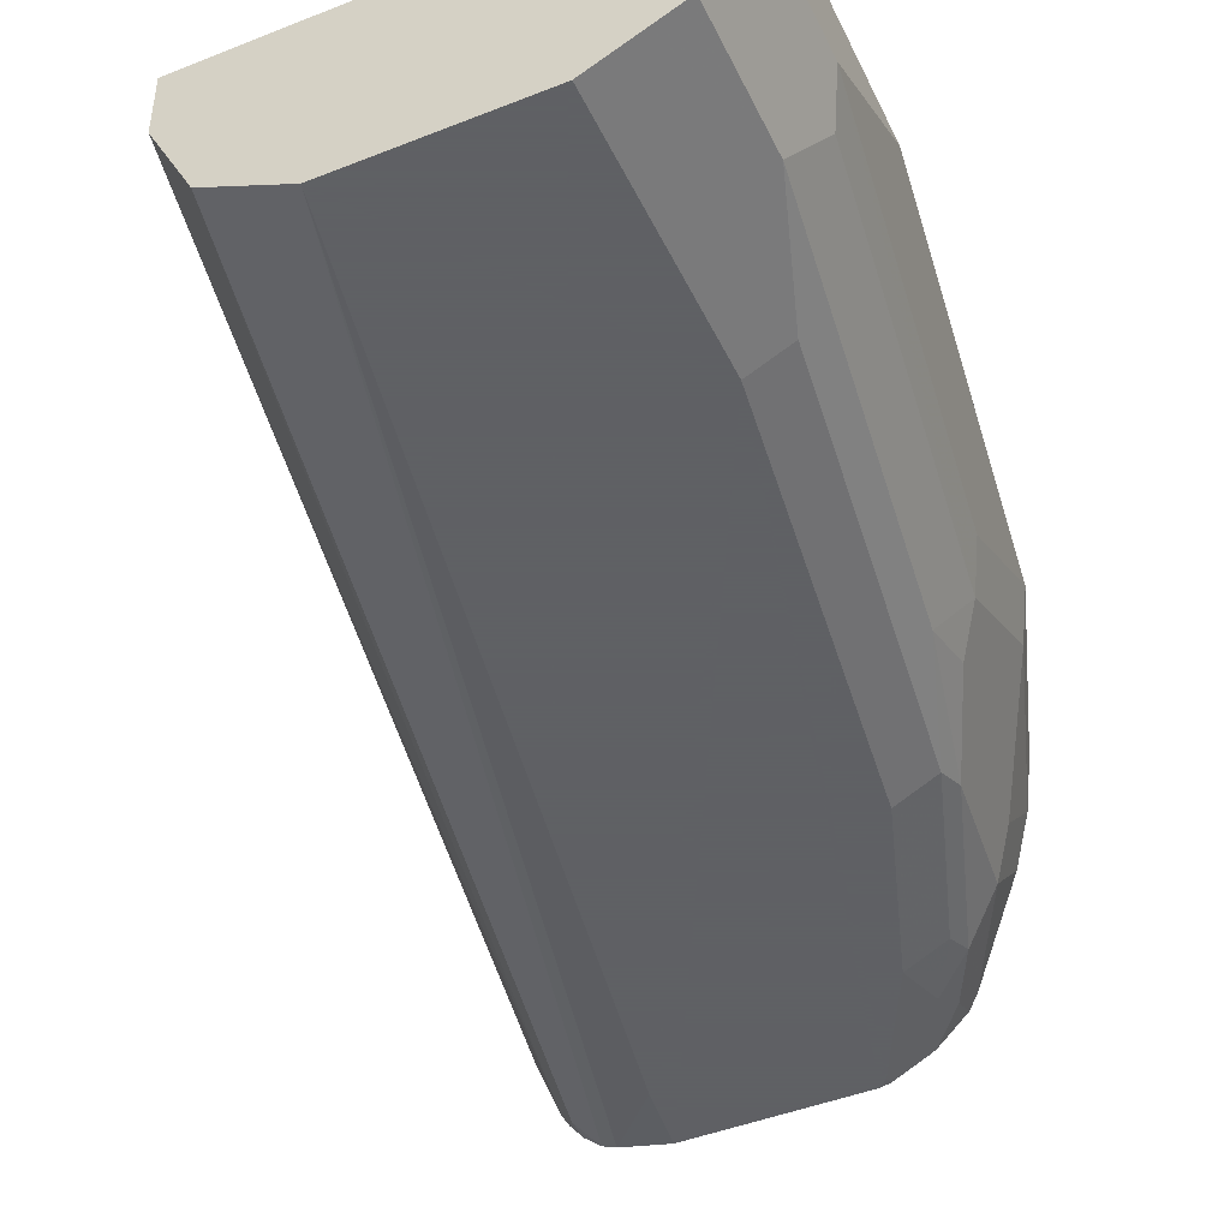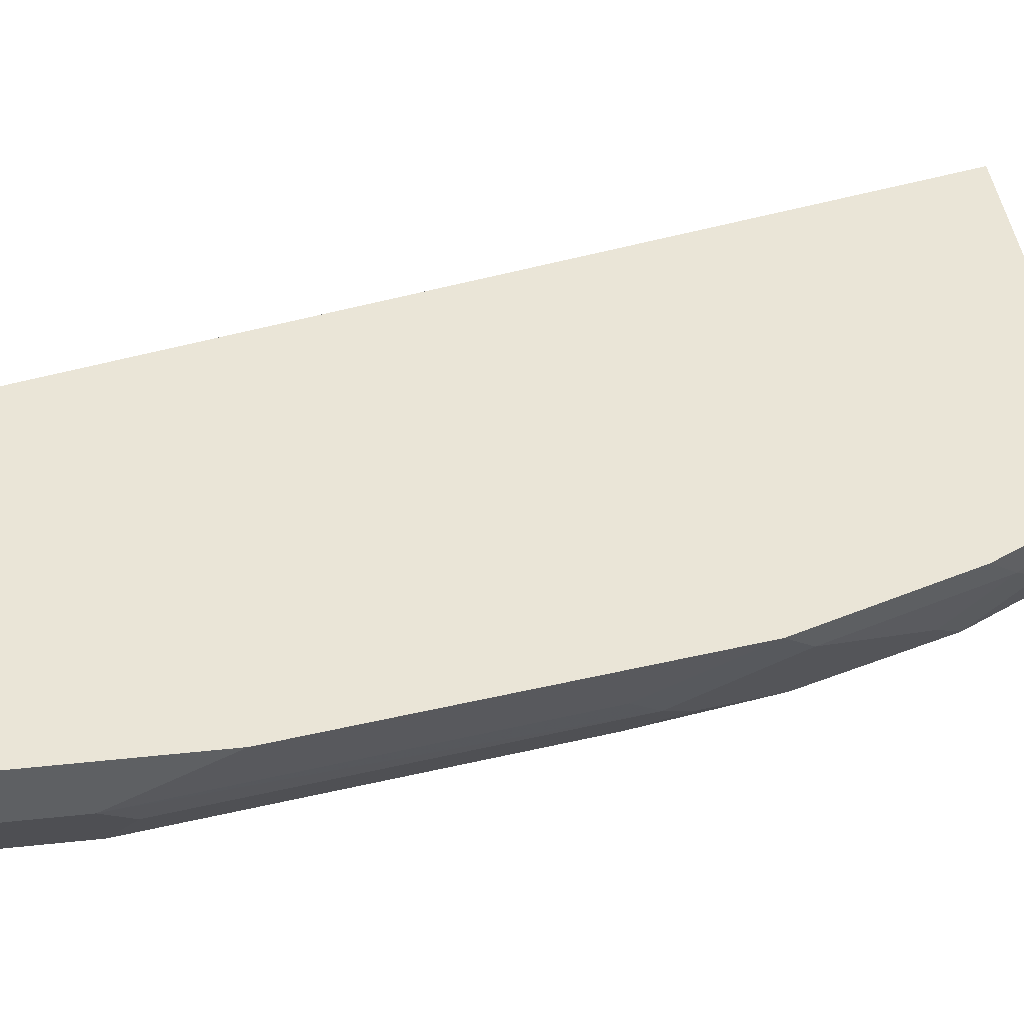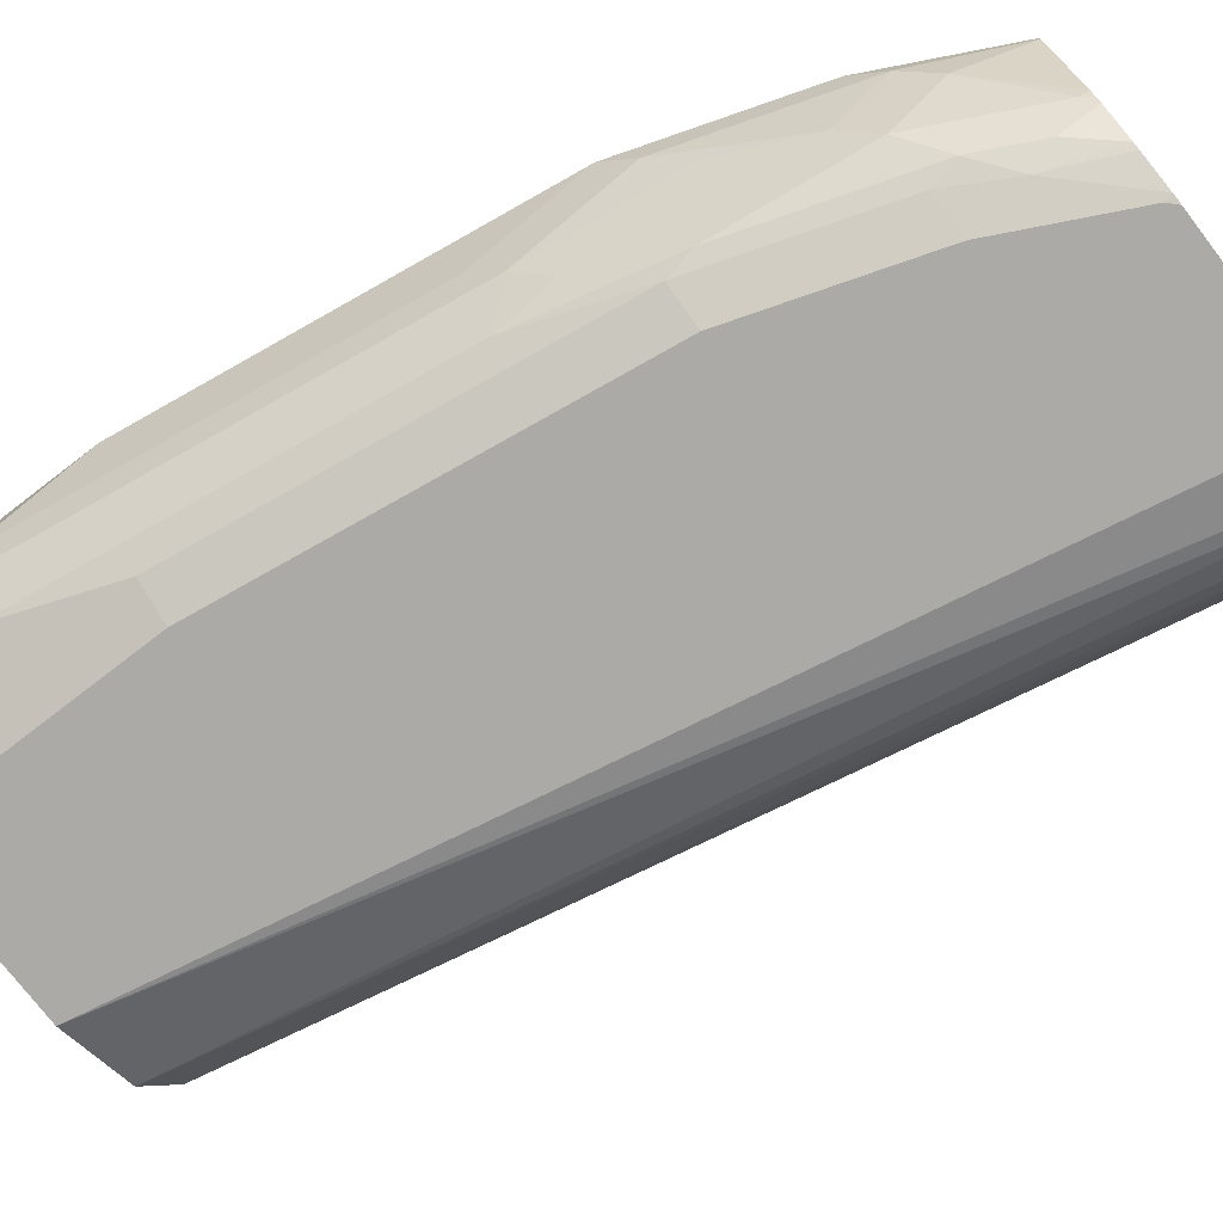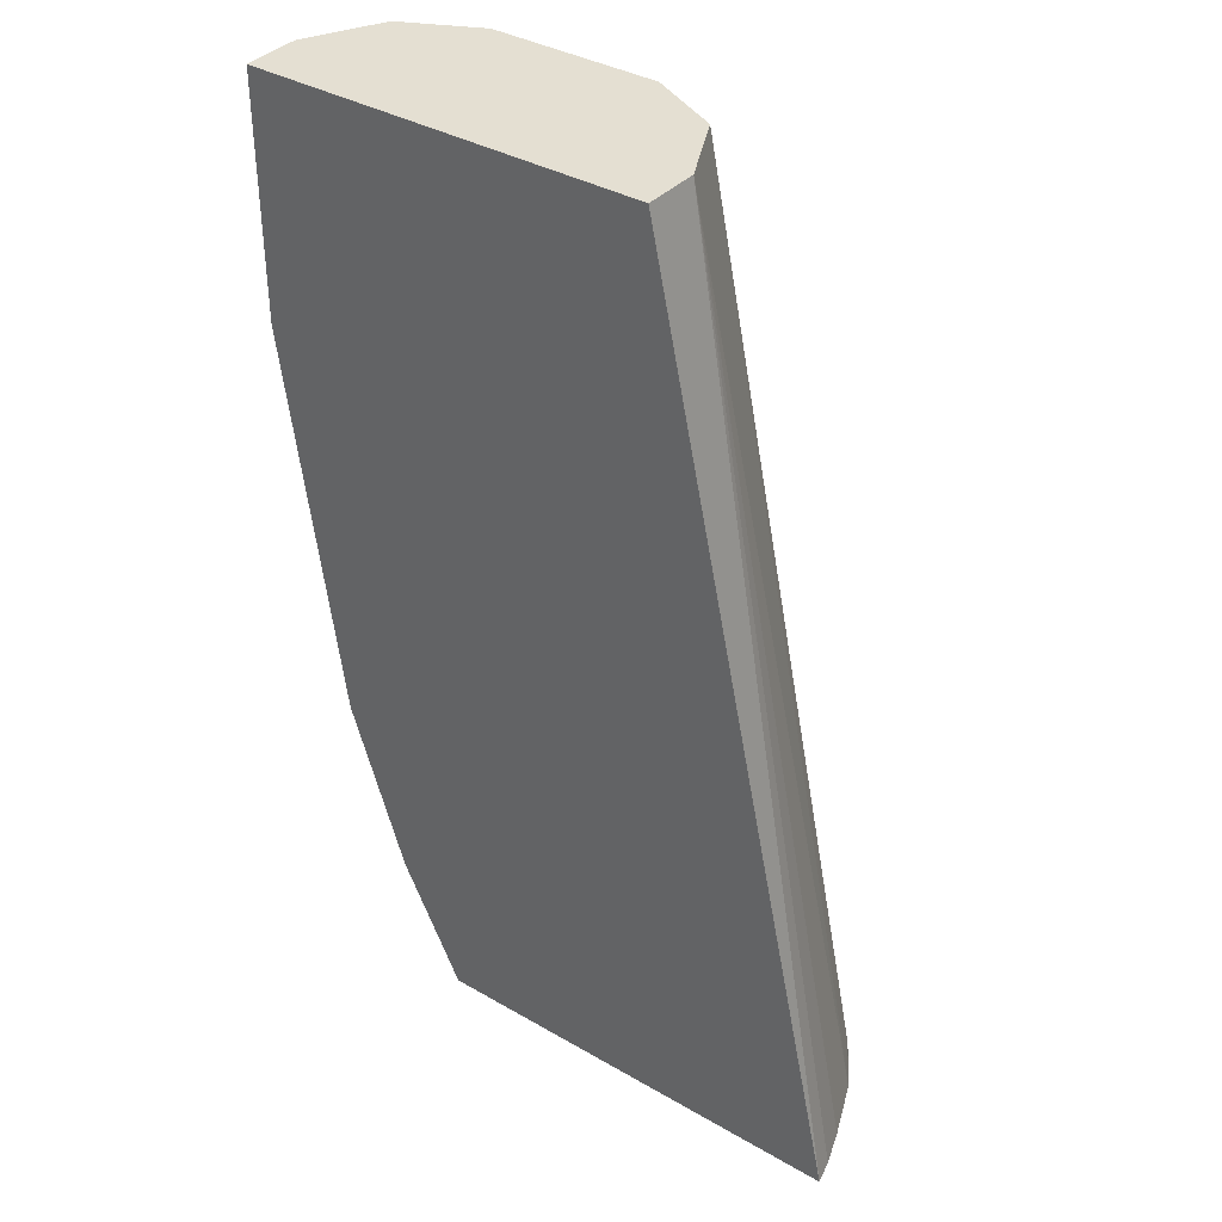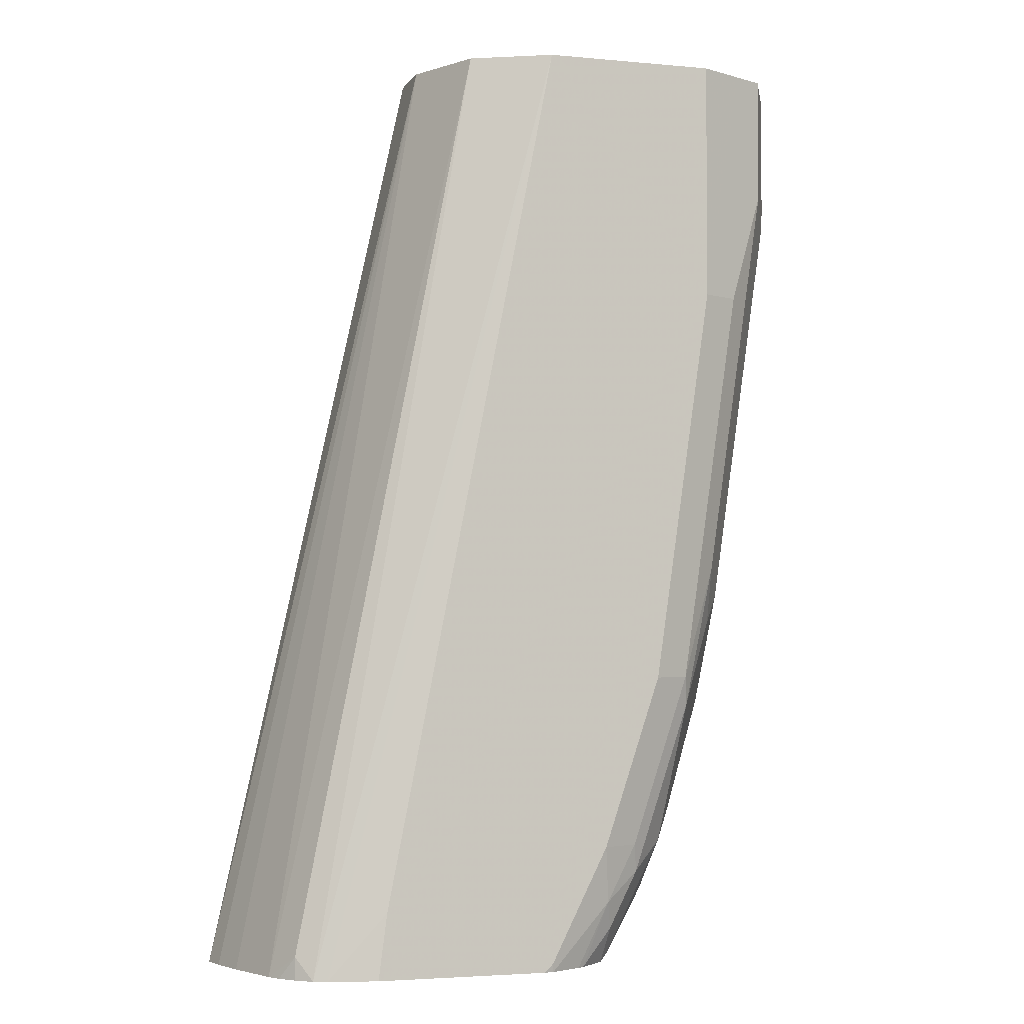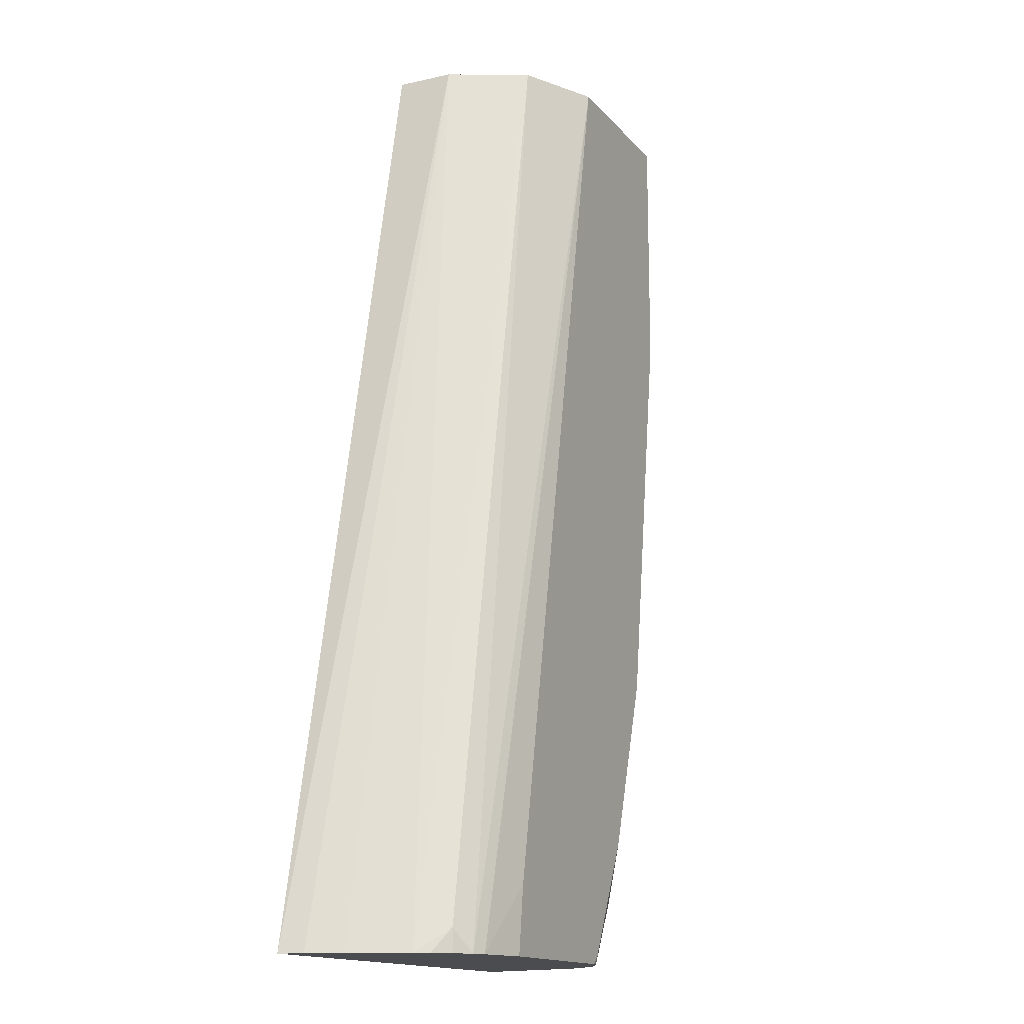
<metadata>
{"format":"obj","ext":"obj","renderer":"f3d","projection":"perspective","resolution":1024,"background":"white","views":[{"elev":-45.3,"azim":24.6,"up":"+Y"},{"elev":44.3,"azim":82.9,"up":"+Y"},{"elev":-75.8,"azim":127.5,"up":"+Y"},{"elev":37.0,"azim":-143.3,"up":"+Z"},{"elev":-3.4,"azim":-17.4,"up":"+Z"},{"elev":-14.9,"azim":-64.4,"up":"+Z"}]}
</metadata>
<code>
v 0.9805 -0.01691 0.004408
v 0.9805 -0.02132 0.004408
v 0.9805 -2.004e-05 0.004374
v 0.9165 -2.004e-05 0.004408
v 0.9678 -0.04679 0.004408
v 0.9805 -0.02132 -0.04265
v 0.9805 -2.004e-05 -0.02136
v 0.8313 -2.004e-05 0.004408
v 0.9663 -0.04974 0.004408
v 0.9663 -0.04974 -0.04265
v 0.9752 -0.03198 -0.0533
v 0.9539 -0.03198 -0.2025
v 0.9592 -0.02132 -0.1918
v 0.9592 -2.004e-05 -0.2345
v 0.9805 -2.004e-05 -0.08531
v 0.8313 -0.02132 0.004408
v 0.7551 -2.004e-05 -0.3442
v 0.955 -0.05537 0.004408
v 0.9379 -0.06395 -0.08527
v 0.9521 -0.05684 -0.08527
v 0.9308 -0.05684 -0.2345
v 0.945 -0.04974 -0.1918
v 0.9459 -0.04263 -0.2131
v 0.9459 -0.02132 -0.2558
v 0.9539 -0.01066 -0.2451
v 0.9379 -2.004e-05 -0.2984
v 0.8357 -0.03014 0.004408
v 0.7573 -0.008805 -0.3442
v 0.7618 -0.02171 -0.3442
v 0.7704 -0.04263 -0.3442
v 0.915 -2.004e-05 -0.3442
v 0.9379 -0.06395 0.004408
v 0.9165 -0.06395 -0.2345
v 0.9094 -0.05684 -0.2984
v 0.9325 -0.05328 -0.2451
v 0.9325 -0.03198 -0.2877
v 0.9325 -0.01066 -0.3091
v 0.9165 -2.004e-05 -0.341
v 0.8455 -0.04974 0.004408
v 0.7733 -0.04753 -0.3442
v 0.778 -0.05328 -0.3357
v 0.915 -0.003168 -0.3442
v 0.8739 -0.06395 0.004408
v 0.8952 -0.06395 -0.2984
v 0.8979 -0.05861 -0.3197
v 0.9112 -0.05328 -0.3091
v 0.9245 -0.04263 -0.2984
v 0.9245 -0.02132 -0.3197
v 0.857 -0.05549 0.004408
v 0.7838 -0.058 -0.3442
v 0.778 -0.05328 -0.3442
v 0.9024 -0.03947 -0.3442
v 0.7887 -0.05991 -0.3442
v 0.81 -0.06395 -0.3197
v 0.8739 -0.06395 -0.341
v 0.9005 -0.05328 -0.3304
v 0.8743 -0.06315 -0.3442
v 0.8864 -0.0571 -0.3442
v 0.8887 -0.05579 -0.3442
v 0.8993 -0.04579 -0.3442
v 0.9032 -0.04263 -0.341
v 0.9009 -0.04263 -0.3442
v 0.8068 -0.06395 -0.3442
v 0.8707 -0.06395 -0.3442
f 21 46 35
f 21 35 22
f 22 35 23
f 23 35 36
f 26 37 38
f 24 36 25
f 25 36 37
f 27 30 39
f 30 40 41
f 30 41 39
f 21 34 46
f 23 36 24
f 21 44 34
f 19 32 43
f 19 21 20
f 19 33 21
f 19 44 33
f 19 55 44
f 19 64 55
f 19 63 64
f 19 54 63
f 19 43 54
f 31 38 42
f 18 32 19
f 17 29 28
f 17 30 29
f 17 40 30
f 17 51 40
f 21 33 44
f 34 44 45
f 41 51 50
f 35 47 36
f 60 62 61
f 17 50 51
f 56 59 60
f 55 64 57
f 53 63 54
f 52 61 62
f 48 61 52
f 47 61 48
f 47 60 61
f 46 60 47
f 45 59 56
f 45 58 59
f 45 57 58
f 34 45 46
f 45 55 57
f 44 55 45
f 43 53 54
f 43 50 53
f 43 49 50
f 42 48 52
f 40 51 41
f 39 50 49
f 39 41 50
f 37 47 48
f 37 42 38
f 37 48 42
f 36 47 37
f 35 46 47
f 45 56 46
f 46 56 60
f 17 53 50
f 17 64 63
f 6 10 11
f 5 10 6
f 5 9 10
f 3 8 4
f 3 17 8
f 3 31 17
f 3 38 31
f 3 26 38
f 3 14 26
f 3 15 14
f 3 7 15
f 2 5 6
f 1 5 2
f 1 9 5
f 1 18 9
f 1 32 18
f 1 43 32
f 1 49 43
f 1 39 49
f 1 16 27
f 1 8 16
f 1 4 8
f 1 3 4
f 1 7 3
f 1 6 7
f 1 2 6
f 17 63 53
f 6 11 12
f 6 12 13
f 1 27 39
f 6 14 15
f 6 13 14
f 17 57 64
f 17 58 57
f 17 59 58
f 17 60 59
f 17 52 62
f 17 42 52
f 17 31 42
f 16 30 27
f 16 29 30
f 16 28 29
f 16 17 28
f 14 37 26
f 14 25 37
f 17 62 60
f 12 14 13
f 12 22 23
f 8 17 16
f 9 18 10
f 6 15 7
f 10 19 20
f 10 20 21
f 10 18 19
f 10 22 12
f 10 12 11
f 12 23 24
f 12 24 25
f 12 25 14
f 10 21 22

</code>
